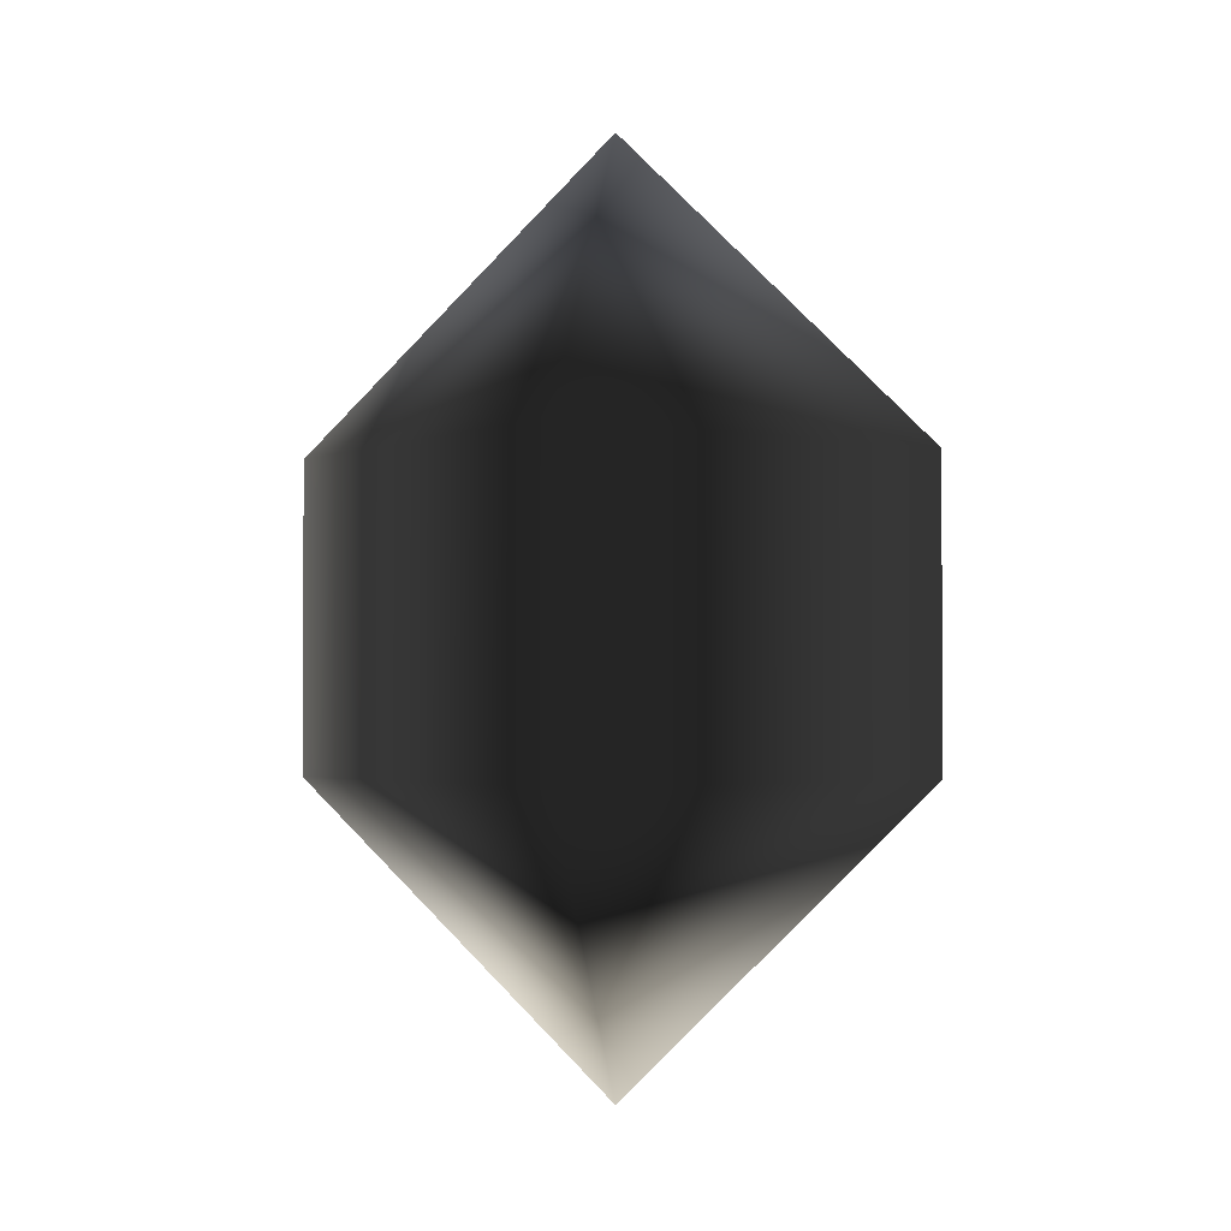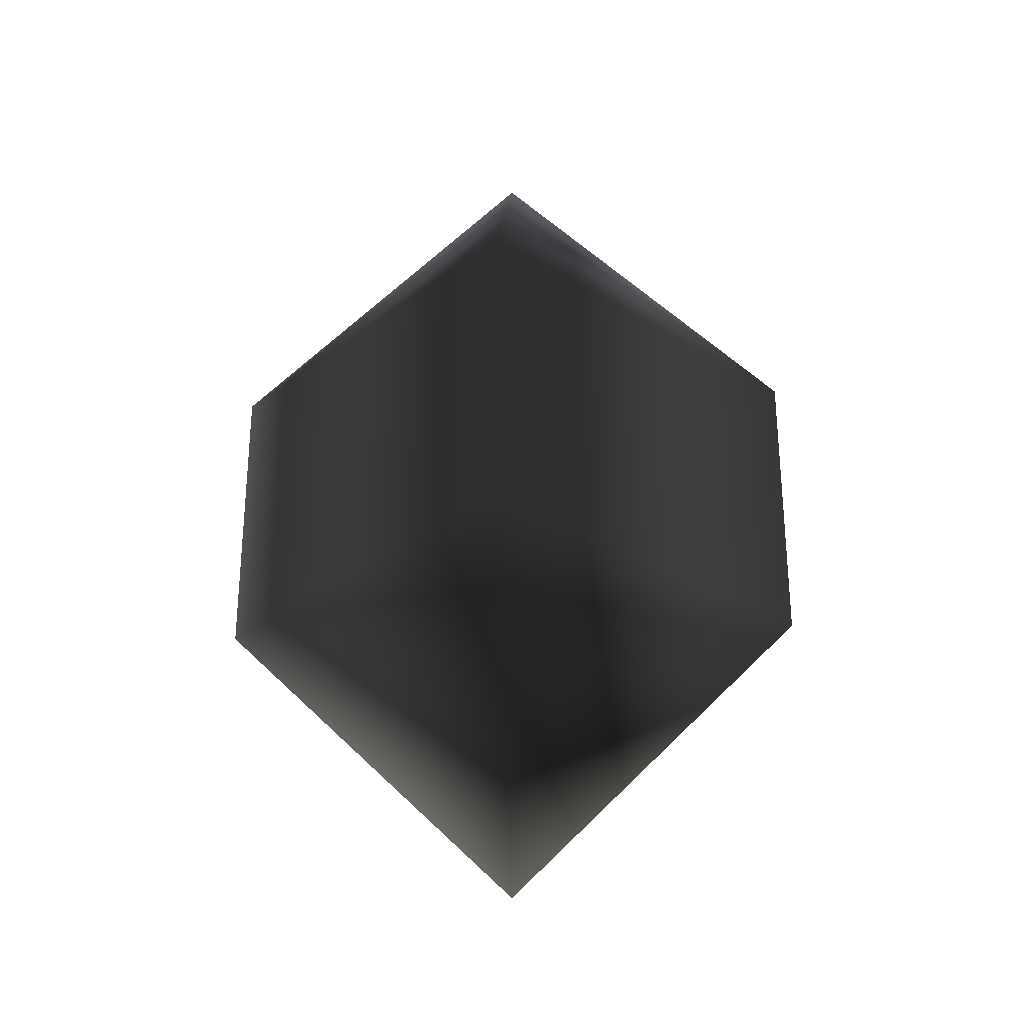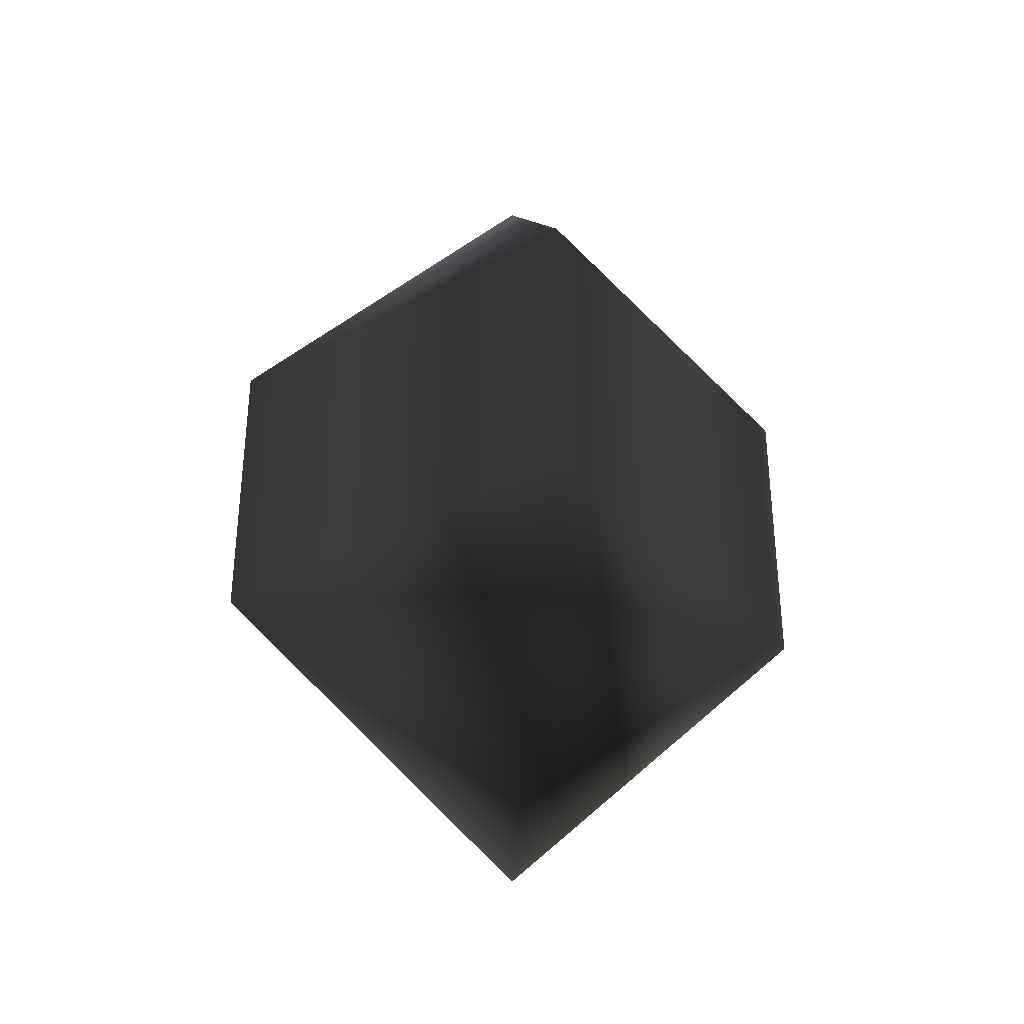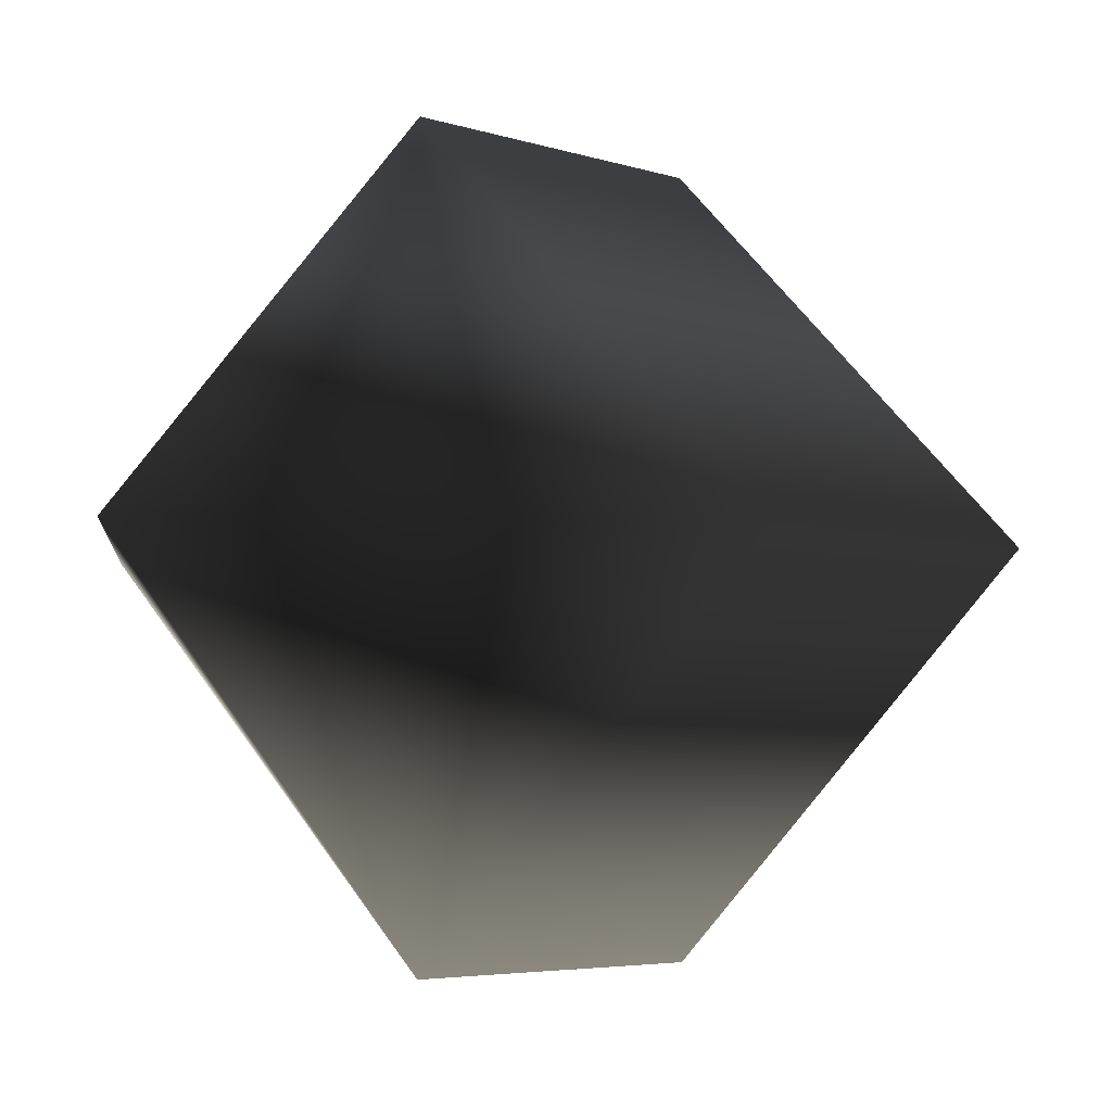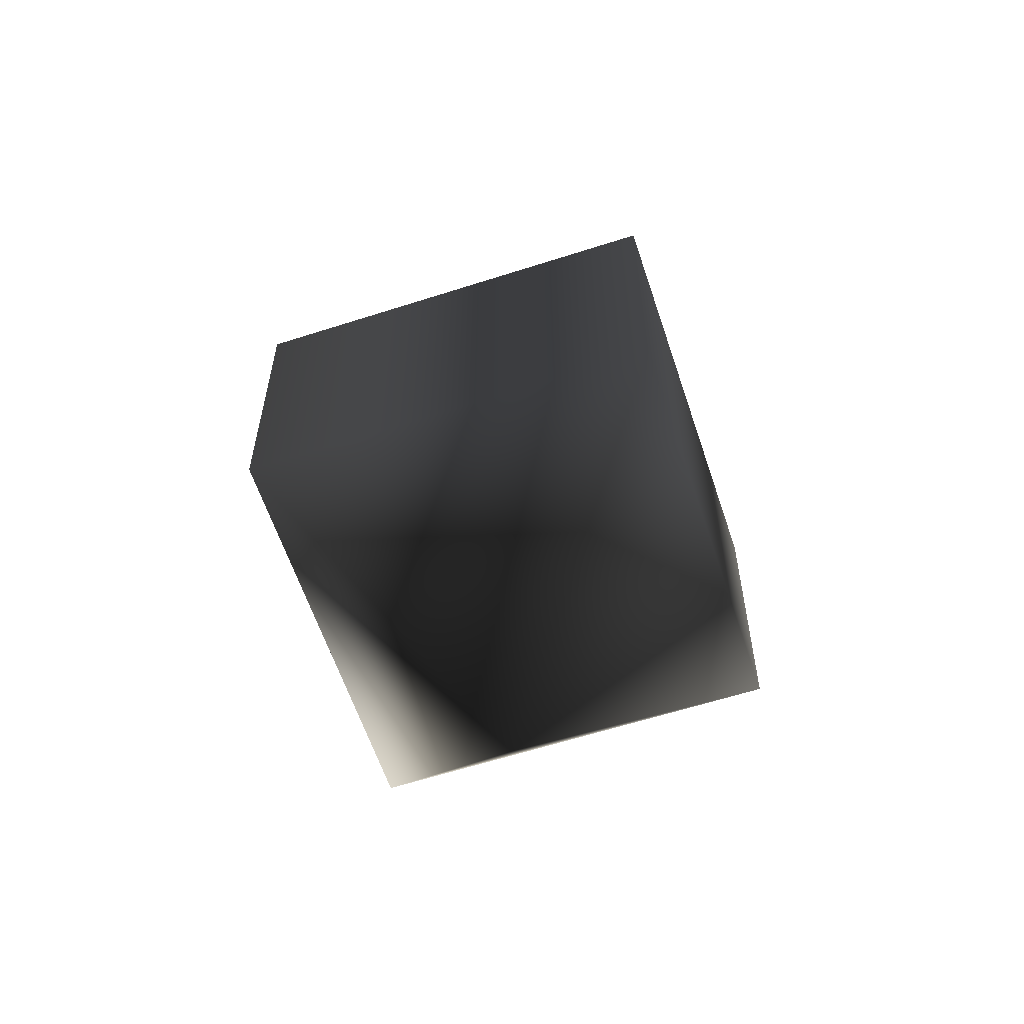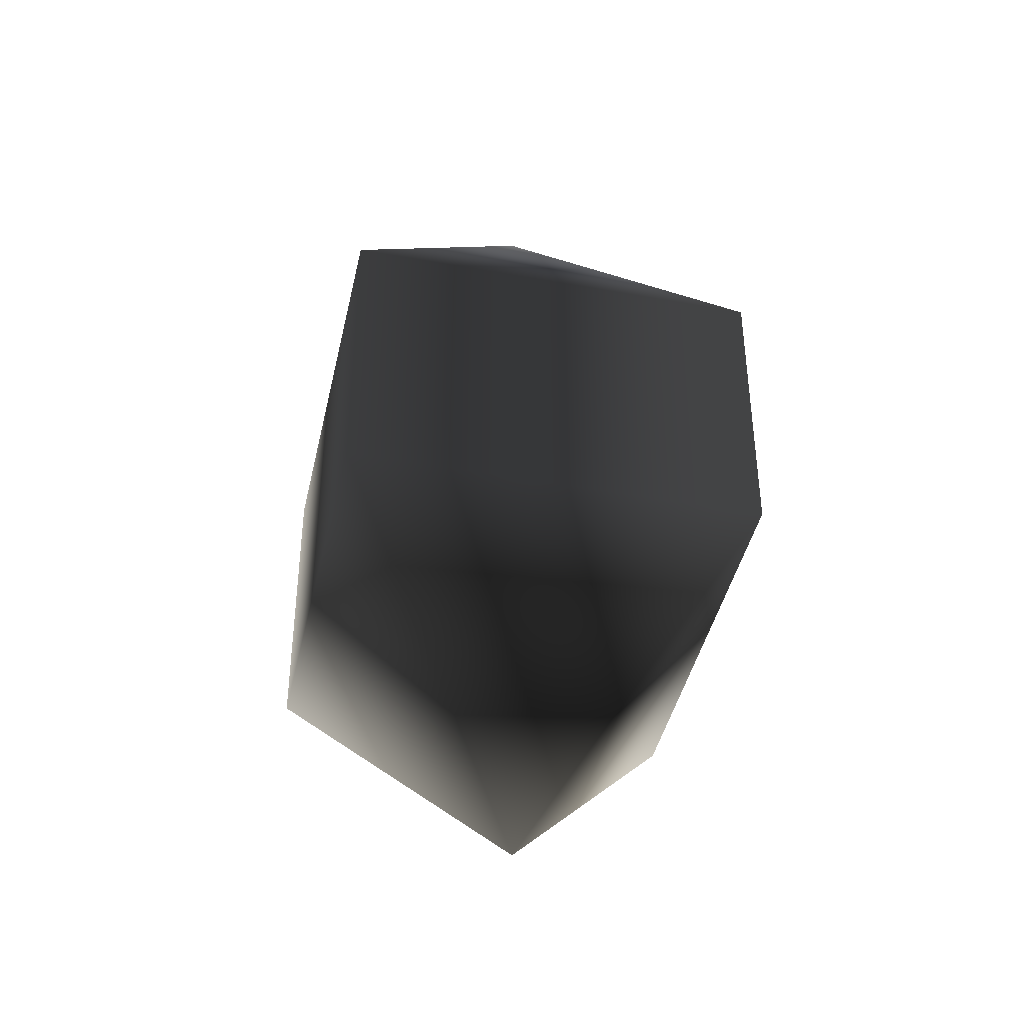
<metadata>
{"format":"obj","ext":"obj","renderer":"f3d","projection":"perspective","resolution":1024,"background":"white","views":[{"elev":-2.1,"azim":-169.8,"up":"+Z"},{"elev":-30.3,"azim":93.0,"up":"+Z"},{"elev":-35.6,"azim":81.1,"up":"+Z"},{"elev":-4.1,"azim":39.4,"up":"+Y"},{"elev":-60.4,"azim":-116.7,"up":"+Z"},{"elev":-42.2,"azim":122.7,"up":"+Z"}]}
</metadata>
<code>
v 2.714e-19 1 1
v 1 1 2.714e-19
v 1 2.714e-19 1
v 1 2.714e-19 2
v 2.714e-19 1 2
v 1 1 3
v 1 2 1
v 1 2 2
v 2 1 1
v 2 1 2
f 3 2 1
f 5 4 1
f 1 4 3
f 5 6 4
f 2 7 1
f 1 7 5
f 5 7 8
f 5 8 6
f 9 2 3
f 4 10 3
f 3 10 9
f 6 10 4
f 9 7 2
f 7 9 8
f 8 9 10
f 8 10 6

</code>
